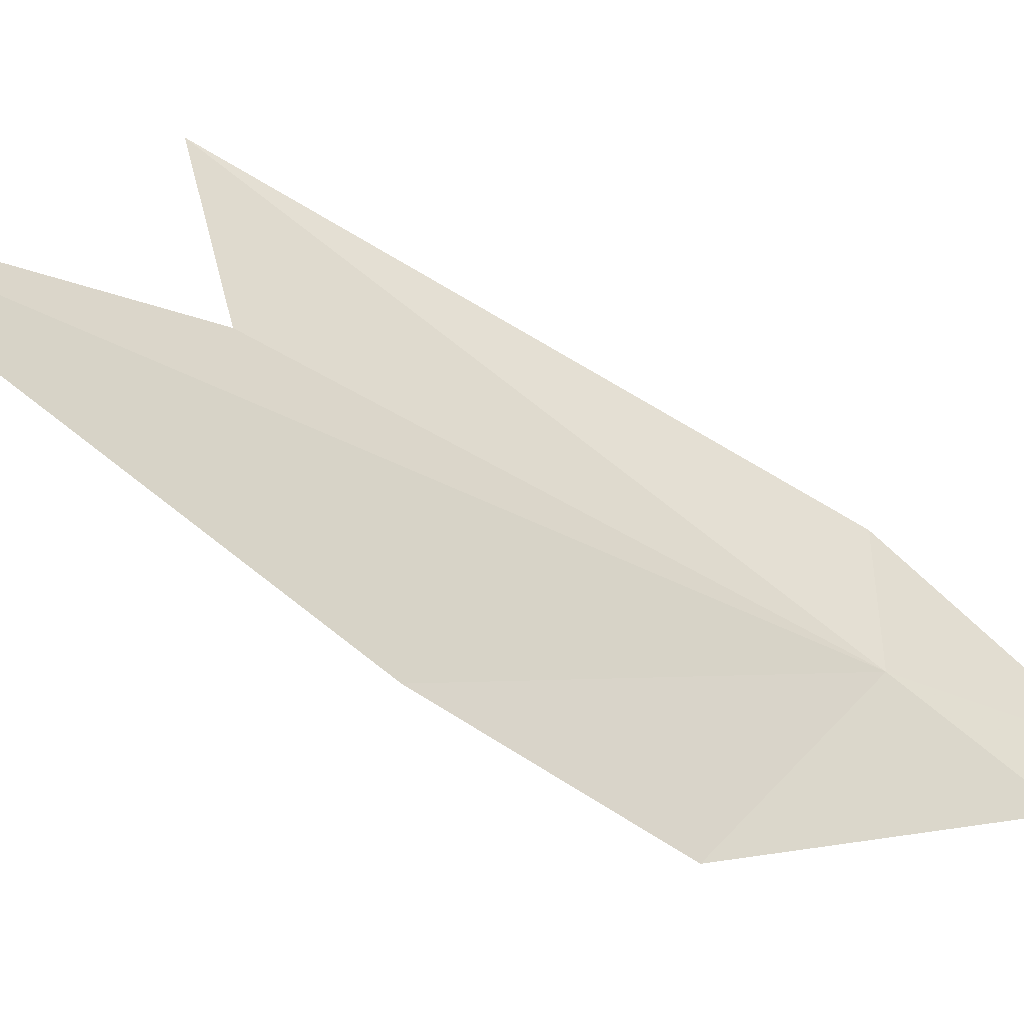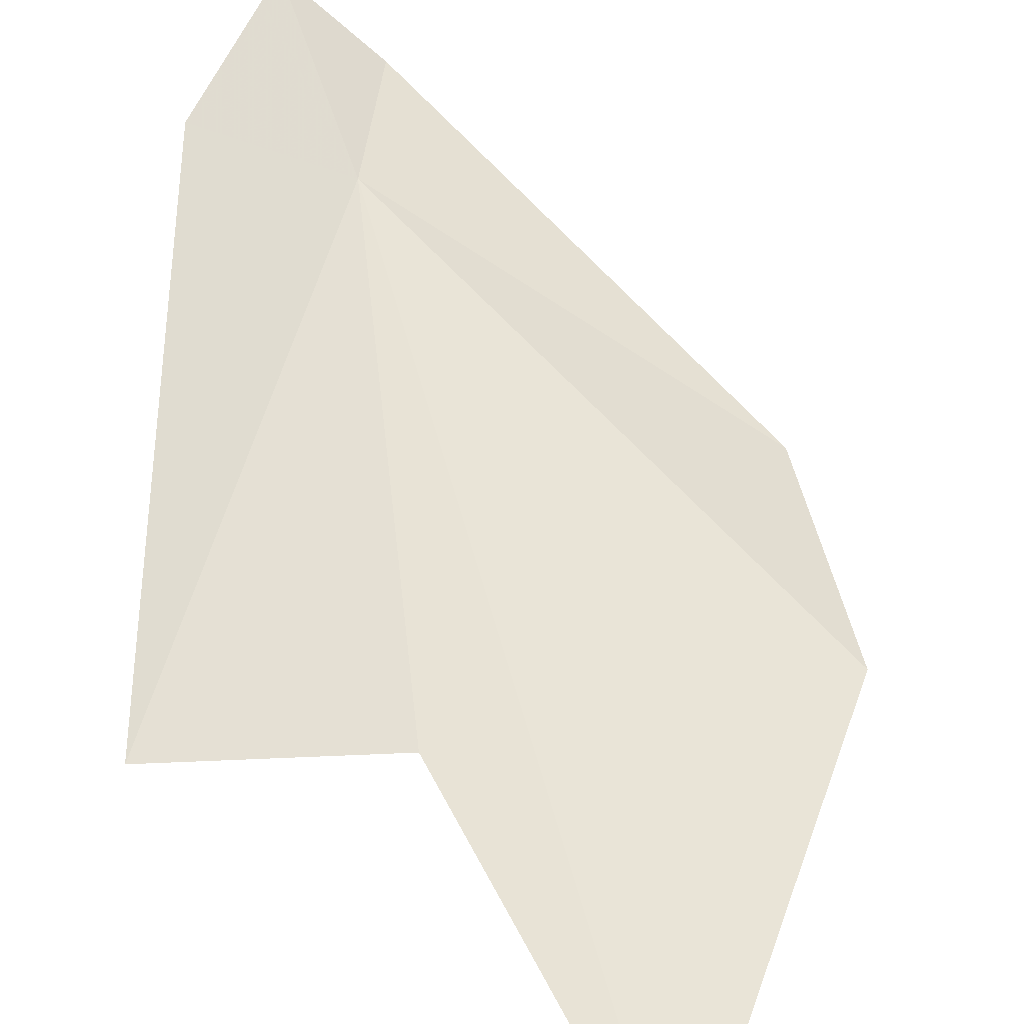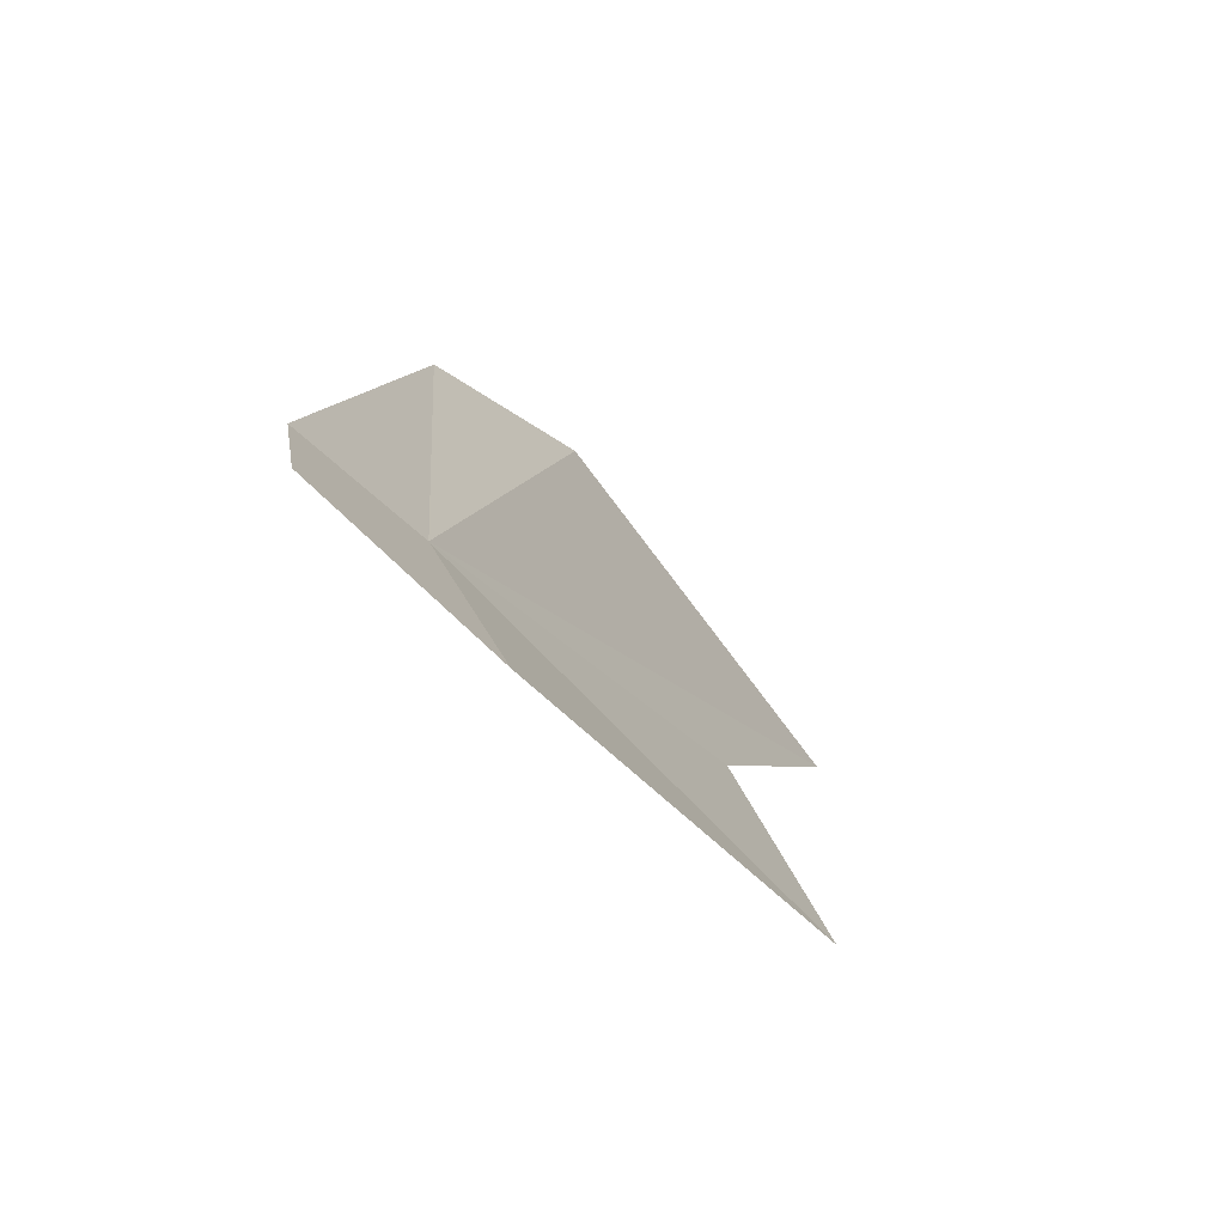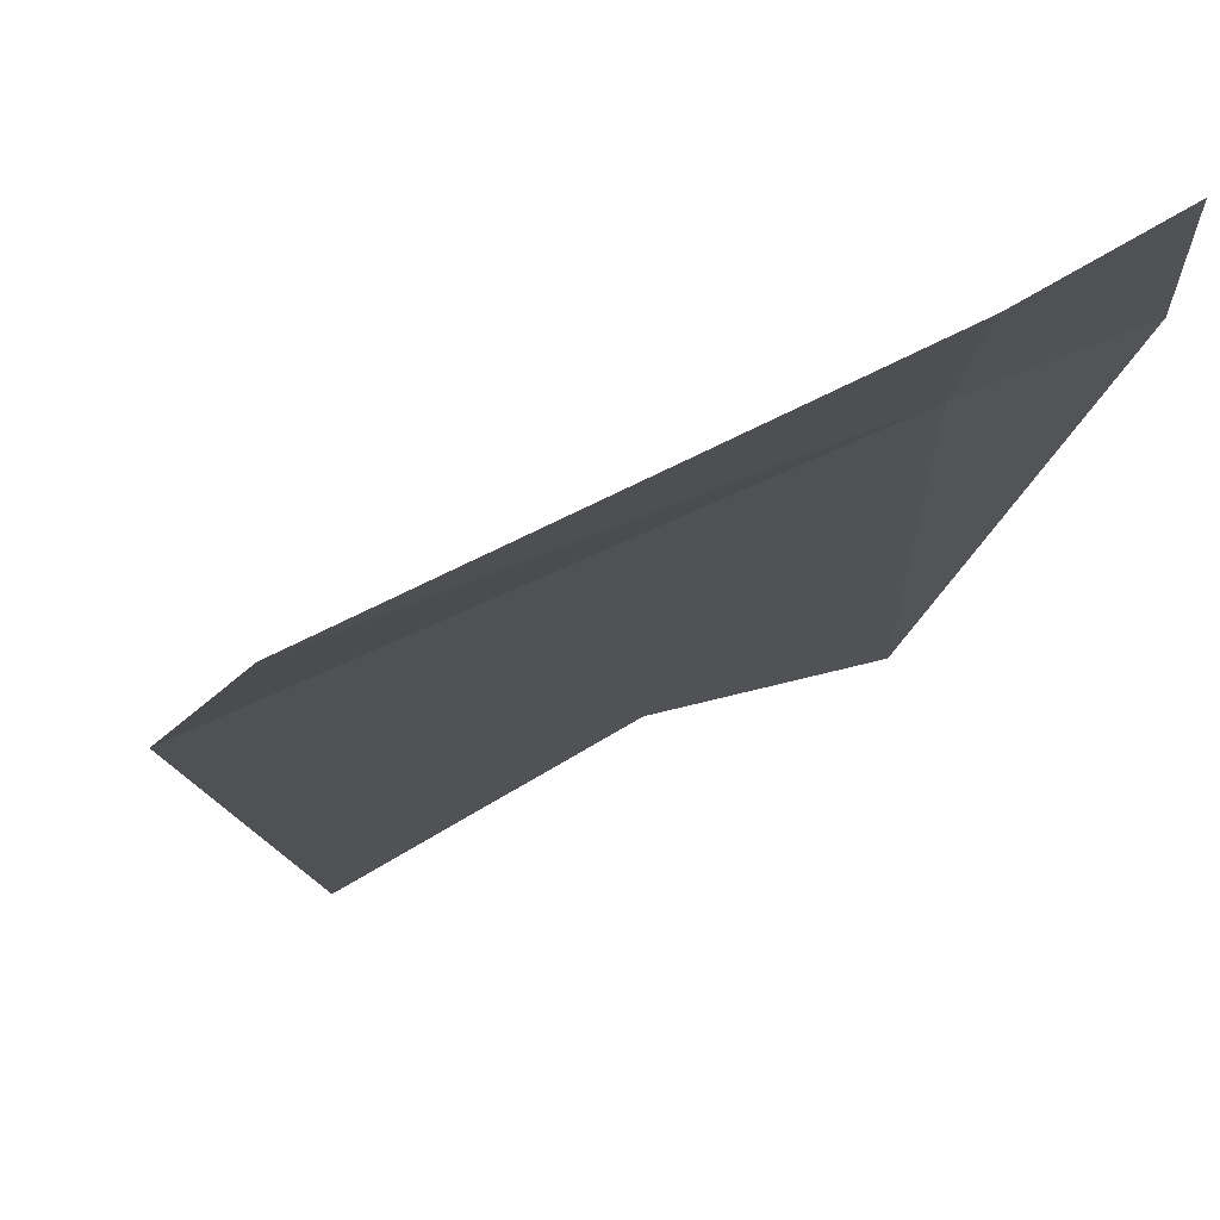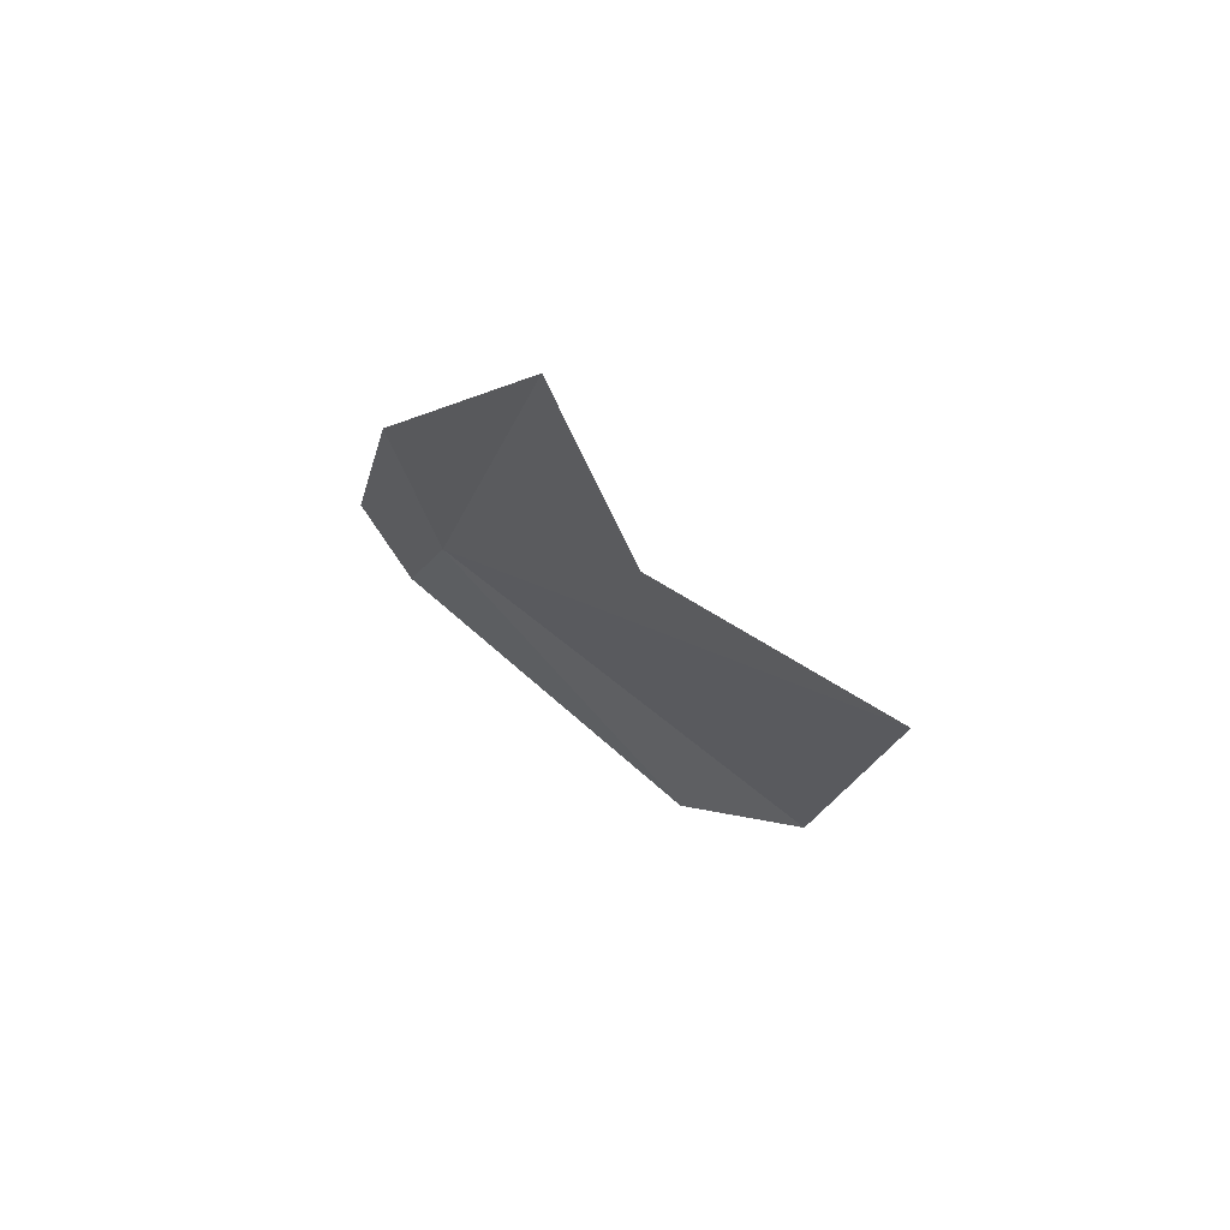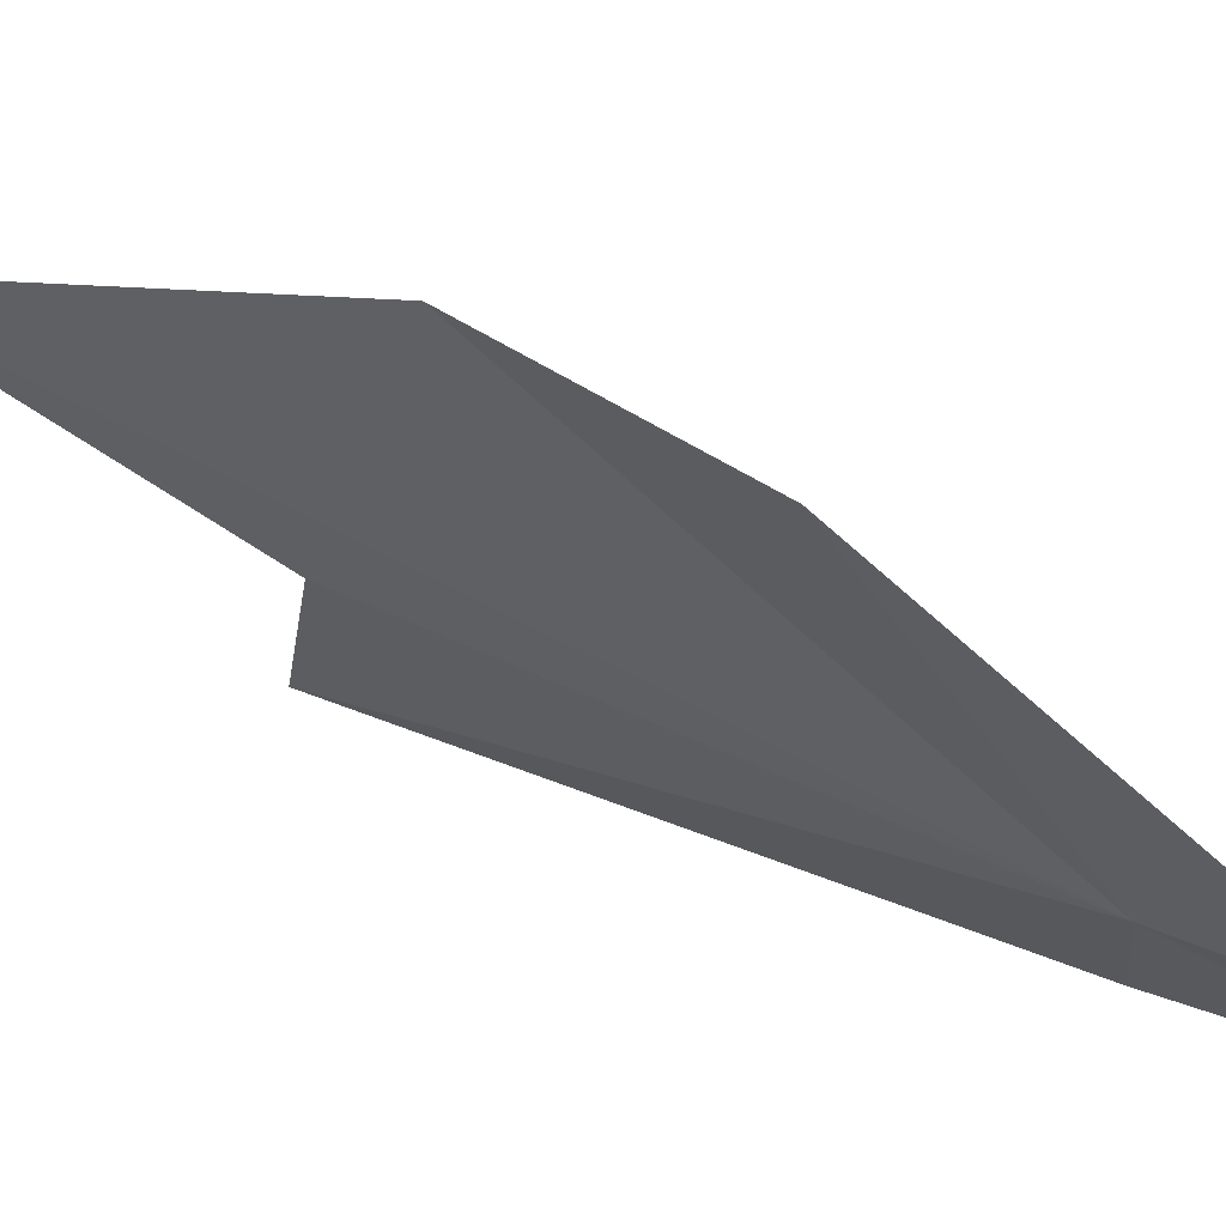
<metadata>
{"format":"obj","ext":"obj","renderer":"f3d","projection":"perspective","resolution":1024,"background":"white","views":[{"elev":8.6,"azim":86.8,"up":"+Z"},{"elev":76.4,"azim":3.4,"up":"+Z"},{"elev":56.4,"azim":-83.8,"up":"+Y"},{"elev":-49.1,"azim":172.0,"up":"+Z"},{"elev":-65.1,"azim":-31.0,"up":"+Y"},{"elev":-54.8,"azim":94.0,"up":"+Z"}]}
</metadata>
<code>
v -19.54 -32.9 72.3
v -17.01 -35.29 72.78
v -17.37 -34.04 71.93
v -20.1 -36.25 74.84
v -18.99 -36 74.03
v -20.33 -32.87 72.87
v -19.48 -32.02 71.61
v -20.05 -31.63 71.78
v -17.84 -37.87 74.69
f 1 3 2
f 1 5 4
f 1 4 6
f 1 7 3
f 1 6 8
f 1 8 7
f 1 9 5
f 1 2 9

</code>
